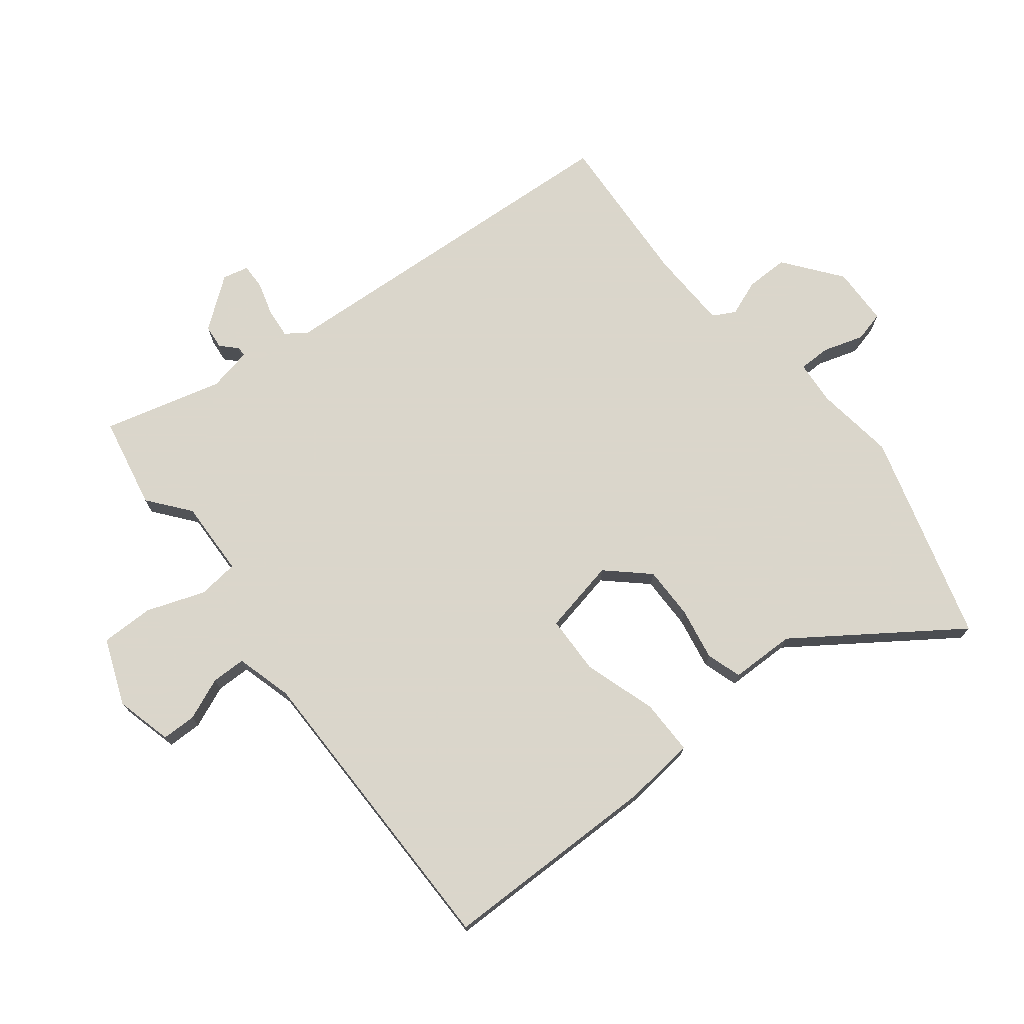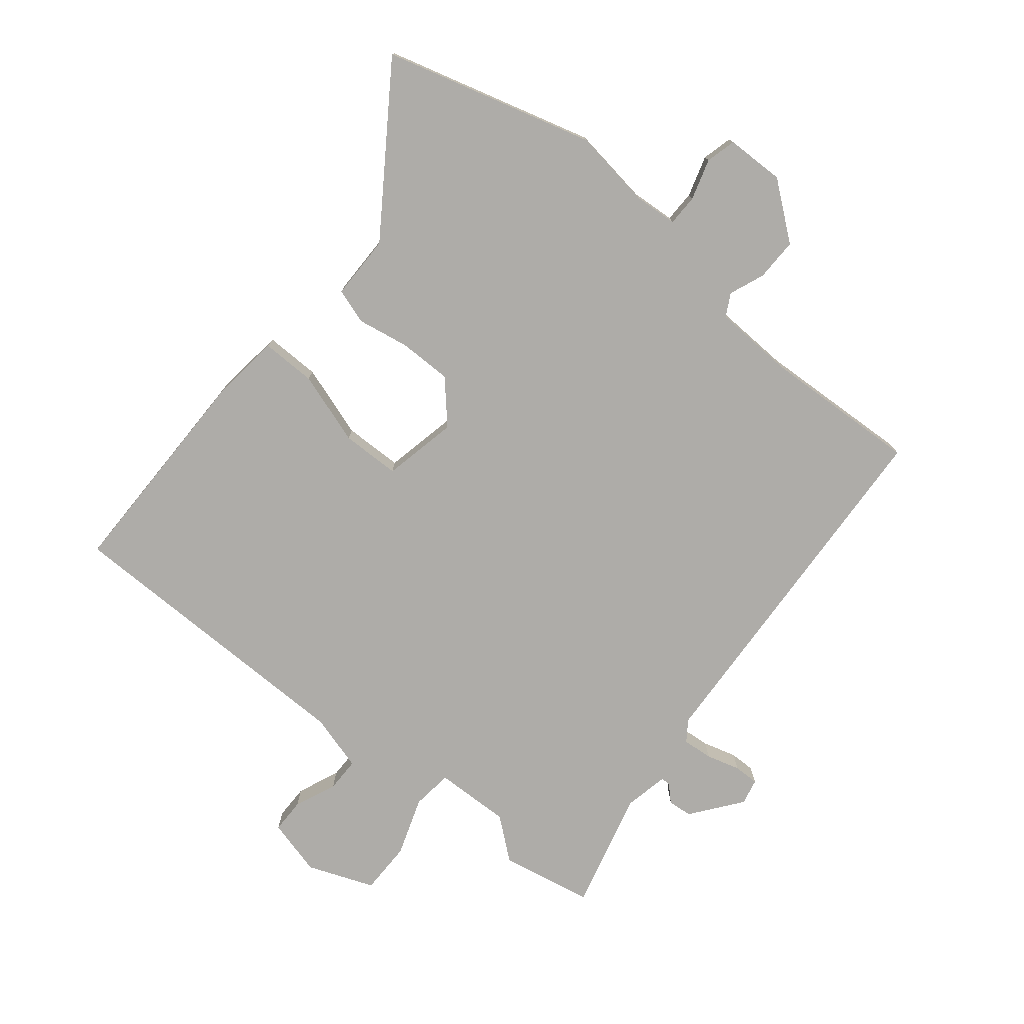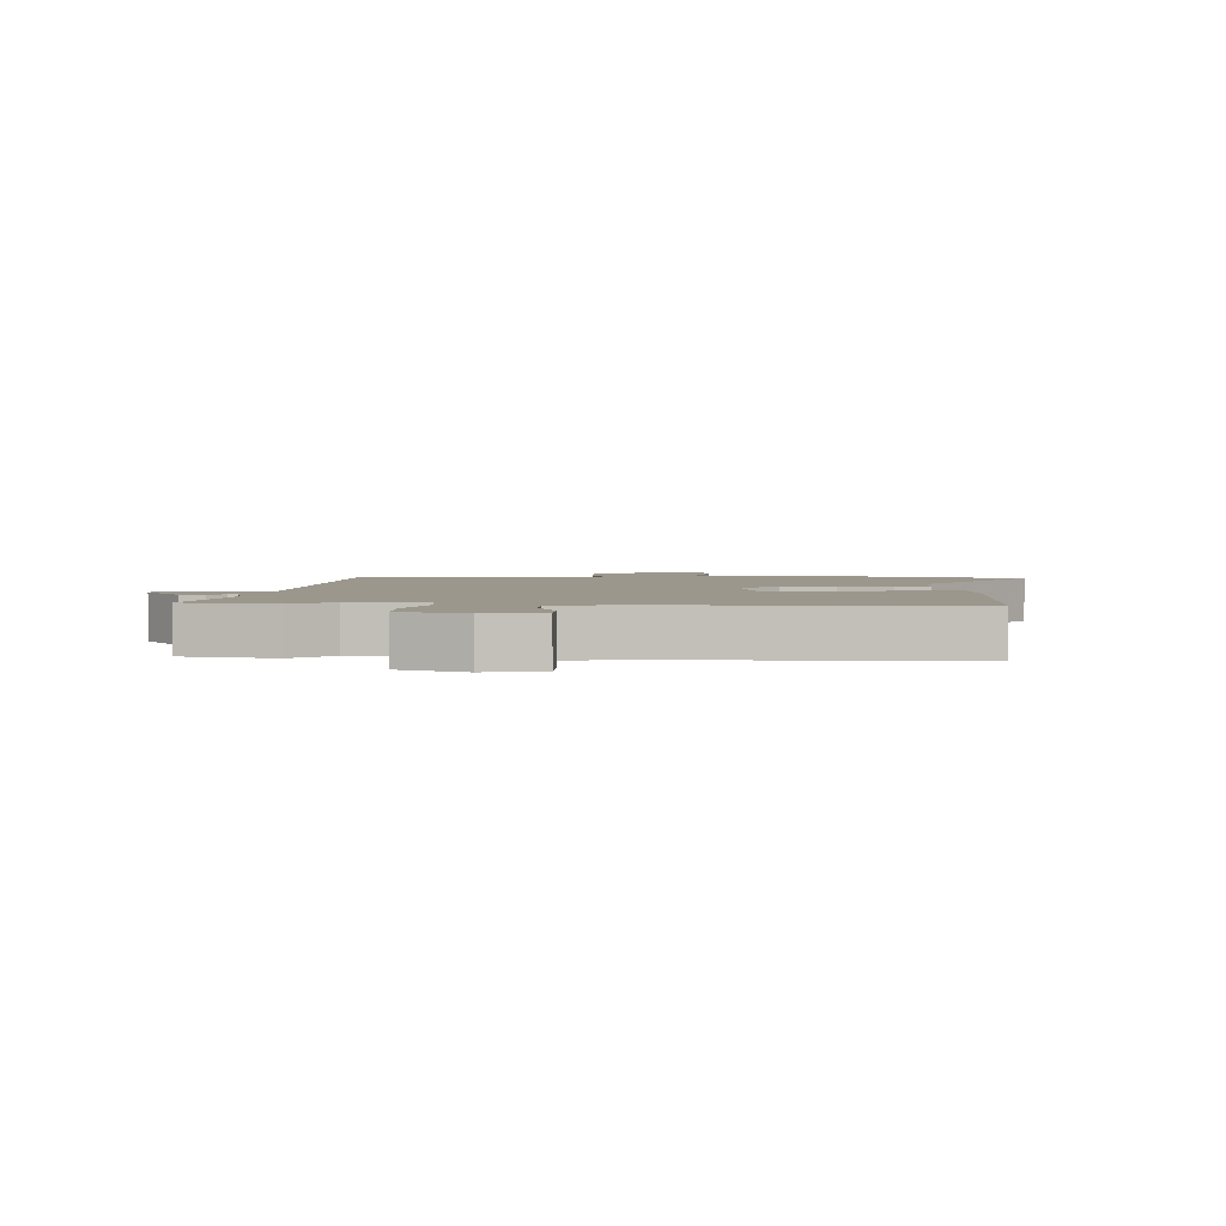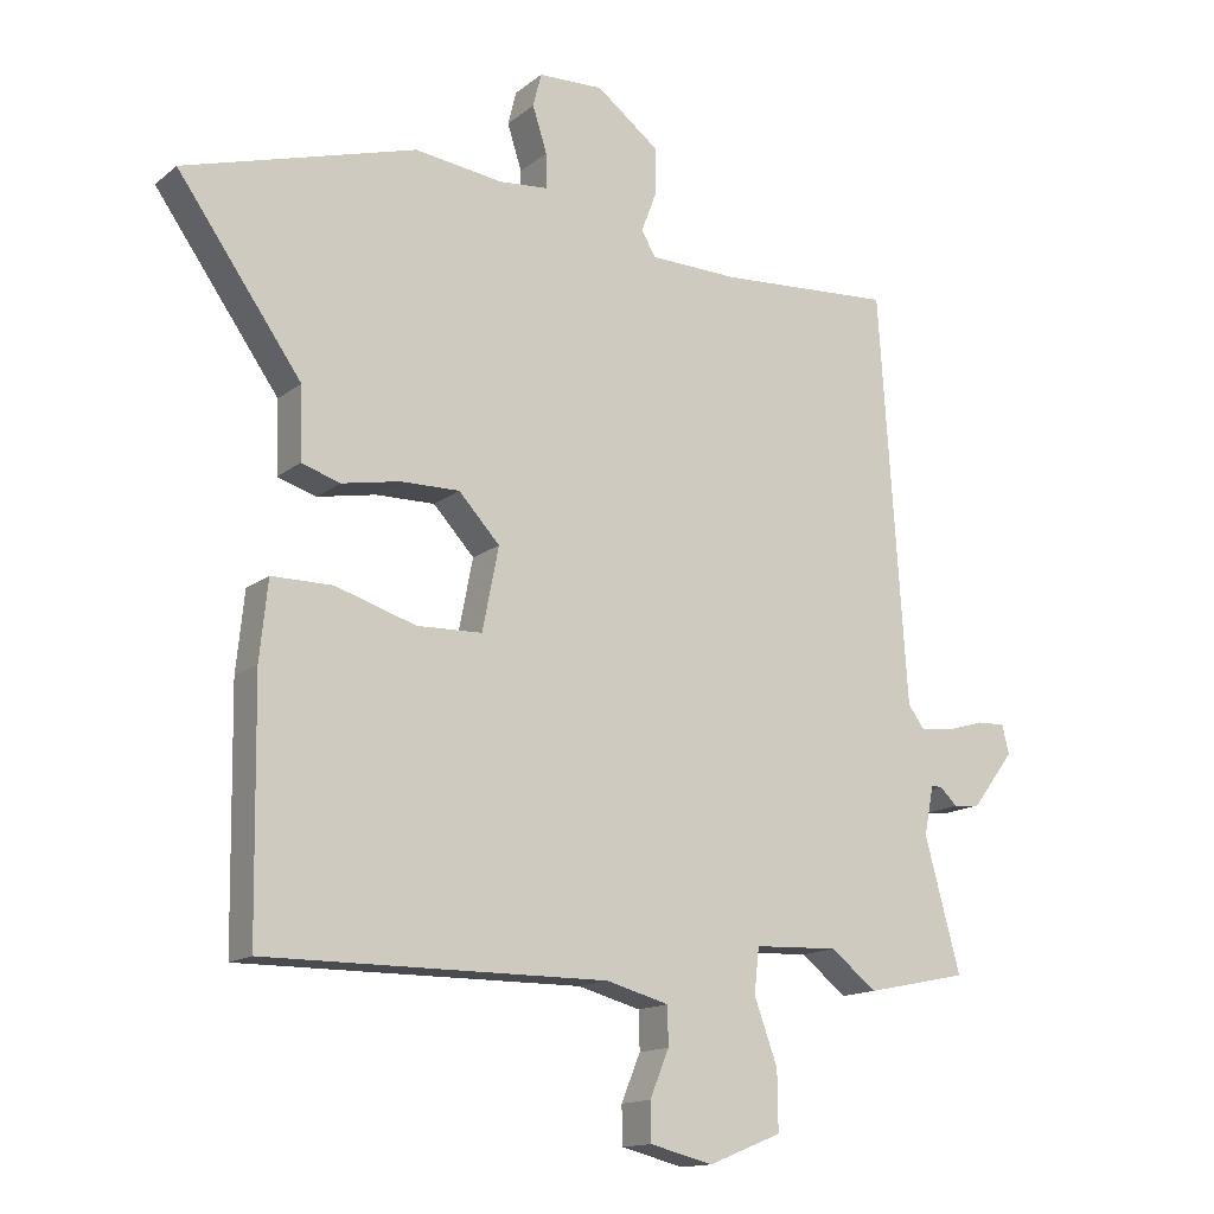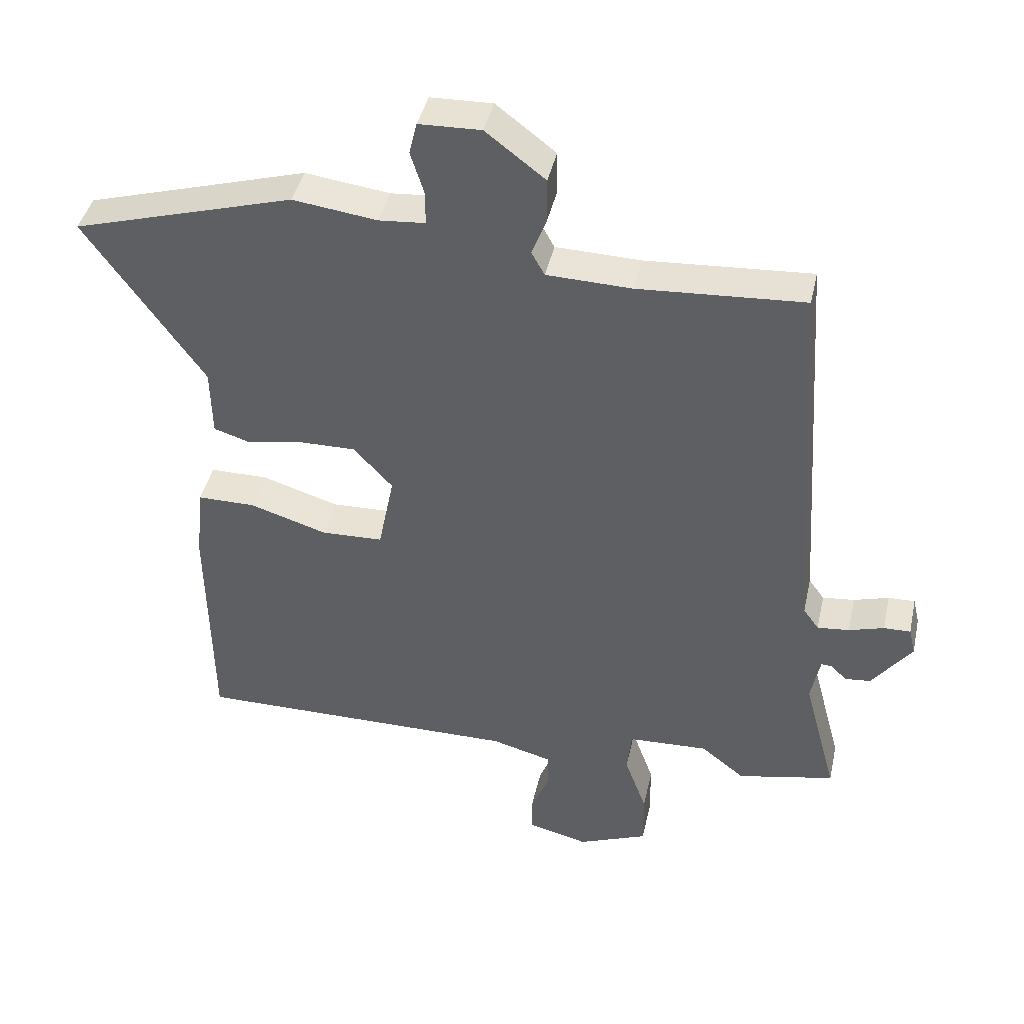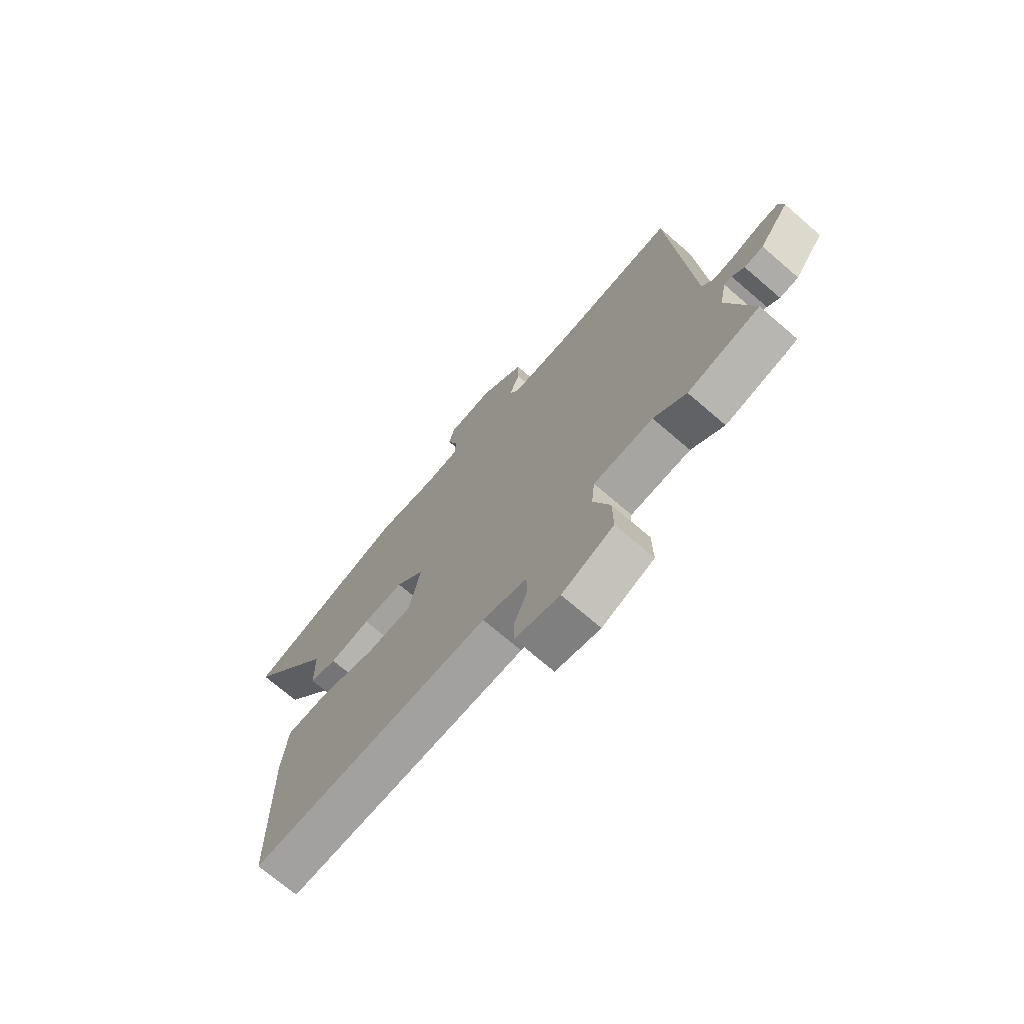
<metadata>
{"format":"obj","ext":"obj","renderer":"f3d","projection":"perspective","resolution":1024,"background":"white","views":[{"elev":73.7,"azim":-128.4,"up":"+Y"},{"elev":-76.8,"azim":-39.8,"up":"+Y"},{"elev":2.8,"azim":-177.8,"up":"+Y"},{"elev":-14.4,"azim":-31.5,"up":"+Z"},{"elev":42.1,"azim":12.4,"up":"+Z"},{"elev":-72.0,"azim":49.3,"up":"+Z"}]}
</metadata>
<code>
v 0.552 0.07 -0.489
v 0.403 0.07 -0.52
v 0.336 0.07 -0.467
v 0.213 0.07 -0.472
v 0.206 0.07 -0.538
v 0.24 0.07 -0.632
v 0.241 0.07 -0.718
v 0.134 0.07 -0.761
v 0.042 0.07 -0.738
v 0.041 0.07 -0.682
v 0.069 0.07 -0.614
v 0.068 0.07 -0.558
v -0.024 0.07 -0.533
v -0.523 0.07 -0.535
v -0.528 0.07 -0.177
v -0.516 0.07 -0.062
v -0.427 0.07 -0.062
v -0.309 0.07 -0.099
v -0.214 0.07 -0.096
v -0.19 0.07 0.025
v -0.25 0.07 0.09
v -0.336 0.07 0.089
v -0.421 0.07 0.073
v -0.478 0.07 0.091
v -0.48 0.07 0.196
v -0.661 0.07 0.453
v -0.322 0.07 0.552
v -0.193 0.07 0.535
v -0.122 0.07 0.541
v -0.122 0.07 0.592
v -0.143 0.07 0.658
v -0.131 0.07 0.707
v -0.036 0.07 0.71
v 0.055 0.07 0.64
v 0.055 0.07 0.571
v 0.033 0.07 0.513
v 0.053 0.07 0.477
v 0.183 0.07 0.473
v 0.437 0.07 0.489
v 0.477 0.07 -0.111
v 0.501 0.07 -0.144
v 0.55 0.07 -0.139
v 0.604 0.07 -0.123
v 0.645 0.07 -0.122
v 0.655 0.07 -0.164
v 0.594 0.07 -0.245
v 0.555 0.07 -0.249
v 0.53 0.07 -0.225
v 0.514 0.07 -0.224
v 0.5 0.07 -0.296
v 0.552 0 -0.489
v 0.403 0 -0.52
v 0.336 0 -0.467
v 0.213 0 -0.472
v 0.206 0 -0.538
v 0.24 0 -0.632
v 0.241 0 -0.718
v 0.134 0 -0.761
v 0.042 0 -0.738
v 0.041 0 -0.682
v 0.069 0 -0.614
v 0.068 0 -0.558
v -0.024 0 -0.533
v -0.523 0 -0.535
v -0.528 0 -0.177
v -0.516 0 -0.062
v -0.427 0 -0.062
v -0.309 0 -0.099
v -0.214 0 -0.096
v -0.19 0 0.025
v -0.25 0 0.09
v -0.336 0 0.089
v -0.421 0 0.073
v -0.478 0 0.091
v -0.48 0 0.196
v -0.661 0 0.453
v -0.322 0 0.552
v -0.193 0 0.535
v -0.122 0 0.541
v -0.122 0 0.592
v -0.143 0 0.658
v -0.131 0 0.707
v -0.036 0 0.71
v 0.055 0 0.64
v 0.055 0 0.571
v 0.033 0 0.513
v 0.053 0 0.477
v 0.183 0 0.473
v 0.437 0 0.489
v 0.477 0 -0.111
v 0.501 0 -0.144
v 0.55 0 -0.139
v 0.604 0 -0.123
v 0.645 0 -0.122
v 0.655 0 -0.164
v 0.594 0 -0.245
v 0.555 0 -0.249
v 0.53 0 -0.225
v 0.514 0 -0.224
v 0.5 0 -0.296
f 46 47 48
f 45 46 48
f 44 45 48
f 43 44 48
f 42 43 48
f 41 42 48 49
f 40 41 49 50
f 38 39 40
f 37 38 40 50
f 34 35 36
f 33 34 36
f 32 33 36
f 31 32 36
f 30 31 36
f 29 30 36 37
f 1 2 3
f 50 1 3
f 37 50 3
f 29 37 3
f 28 29 3
f 25 26 27 28
f 24 25 28
f 23 24 28
f 22 23 28
f 16 17 18
f 15 16 18
f 14 15 18
f 13 14 18
f 12 13 18 19
f 9 10 11
f 8 9 11
f 7 8 11
f 6 7 11
f 5 6 11
f 4 5 11 12
f 28 3 4
f 21 22 28
f 20 21 28
f 20 28 4 12
f 12 19 20
f 98 97 96
f 98 96 95
f 98 95 94
f 98 94 93
f 98 93 92
f 99 98 92 91
f 100 99 91 90
f 90 89 88
f 100 90 88 87
f 86 85 84
f 86 84 83
f 86 83 82
f 86 82 81
f 86 81 80
f 87 86 80 79
f 53 52 51
f 53 51 100
f 53 100 87
f 53 87 79
f 53 79 78
f 78 77 76 75
f 78 75 74
f 78 74 73
f 78 73 72
f 68 67 66
f 68 66 65
f 68 65 64
f 68 64 63
f 69 68 63 62
f 61 60 59
f 61 59 58
f 61 58 57
f 61 57 56
f 61 56 55
f 62 61 55 54
f 54 53 78
f 78 72 71
f 78 71 70
f 62 54 78 70
f 70 69 62
f 1 51 52 2
f 2 52 53 3
f 3 53 54 4
f 4 54 55 5
f 5 55 56 6
f 6 56 57 7
f 7 57 58 8
f 8 58 59 9
f 9 59 60 10
f 10 60 61 11
f 11 61 62 12
f 12 62 63 13
f 13 63 64 14
f 14 64 65 15
f 15 65 66 16
f 16 66 67 17
f 17 67 68 18
f 18 68 69 19
f 19 69 70 20
f 20 70 71 21
f 21 71 72 22
f 22 72 73 23
f 23 73 74 24
f 24 74 75 25
f 25 75 76 26
f 26 76 77 27
f 27 77 78 28
f 28 78 79 29
f 29 79 80 30
f 30 80 81 31
f 31 81 82 32
f 32 82 83 33
f 33 83 84 34
f 34 84 85 35
f 35 85 86 36
f 36 86 87 37
f 37 87 88 38
f 38 88 89 39
f 39 89 90 40
f 40 90 91 41
f 41 91 92 42
f 42 92 93 43
f 43 93 94 44
f 44 94 95 45
f 45 95 96 46
f 46 96 97 47
f 47 97 98 48
f 48 98 99 49
f 49 99 100 50
f 50 100 51 1

</code>
